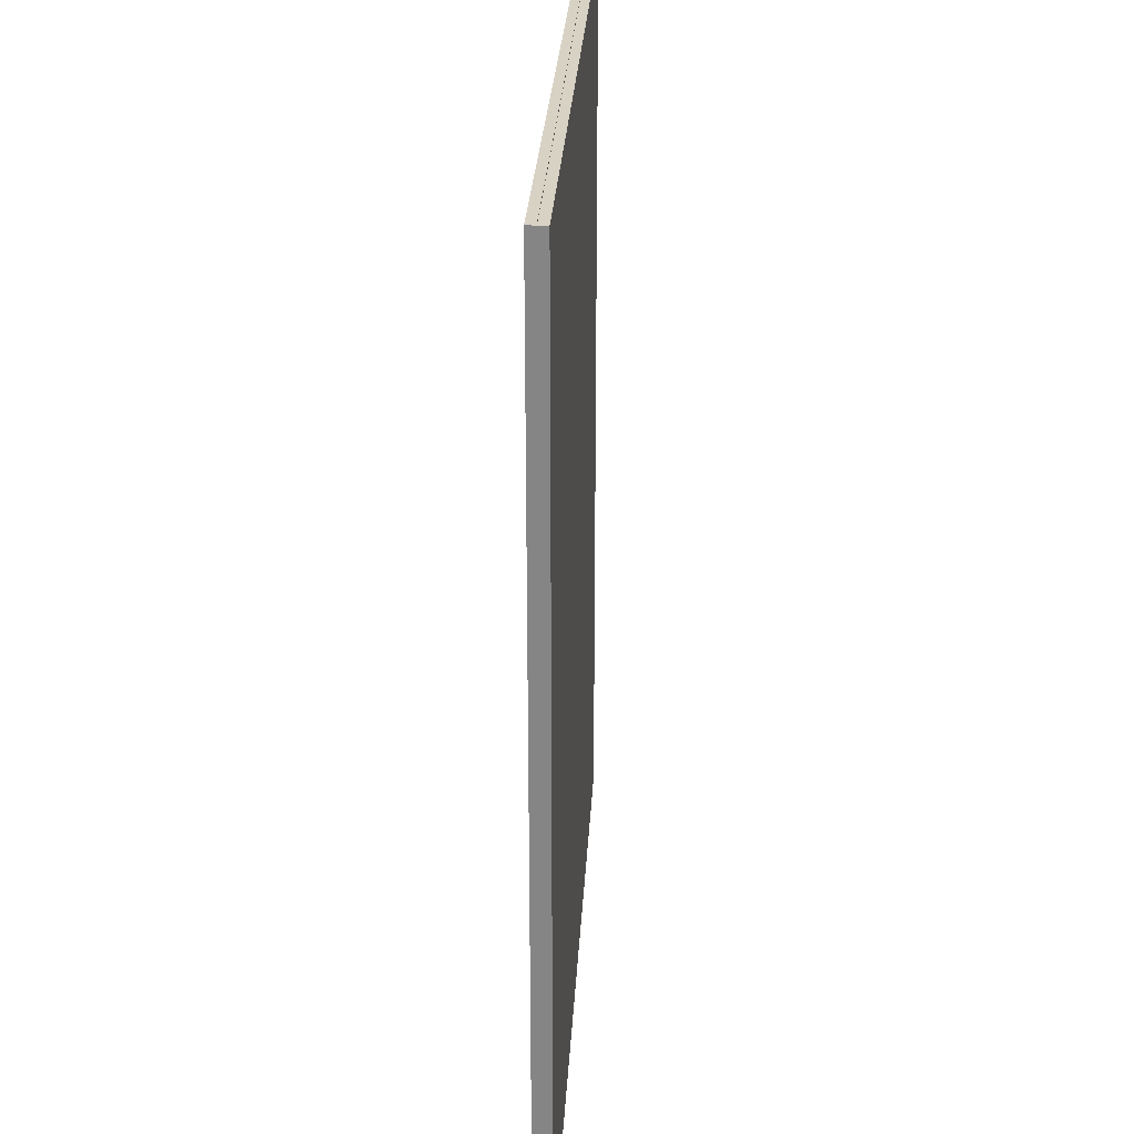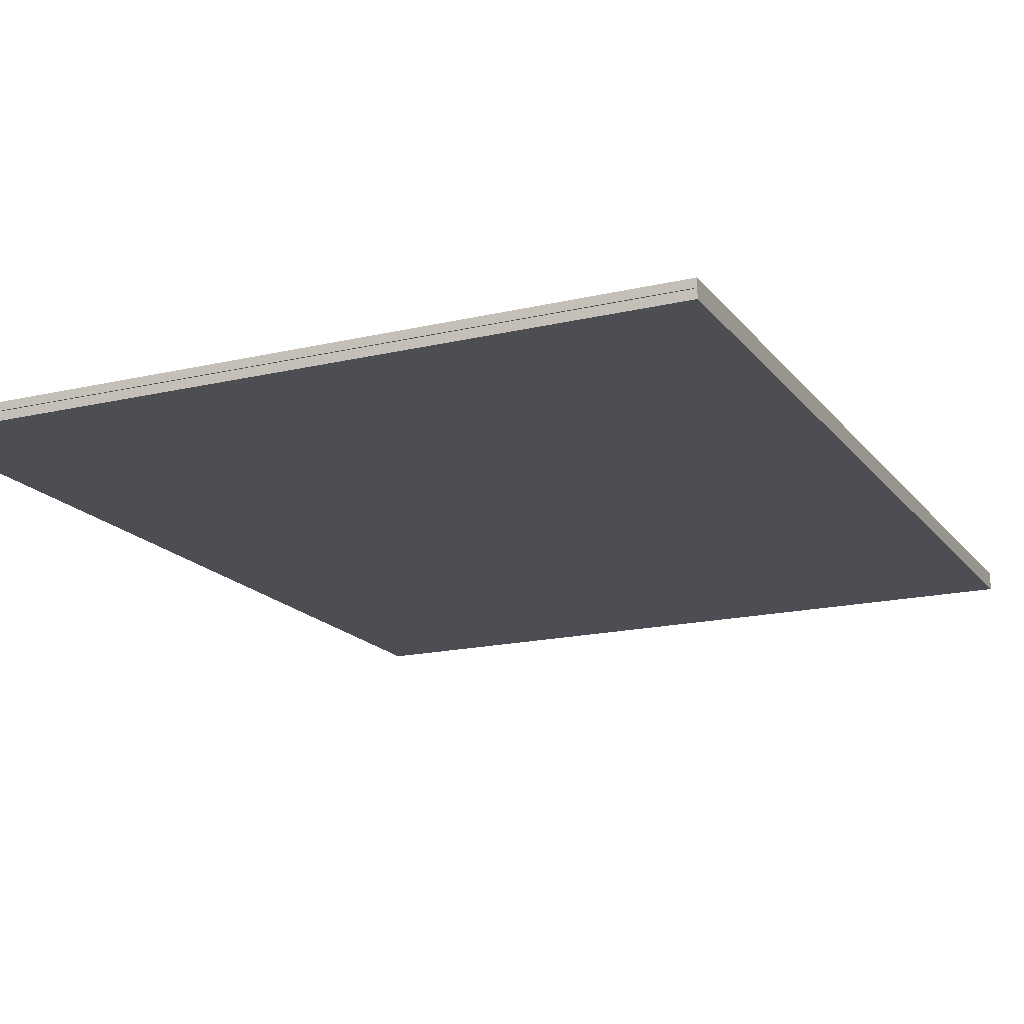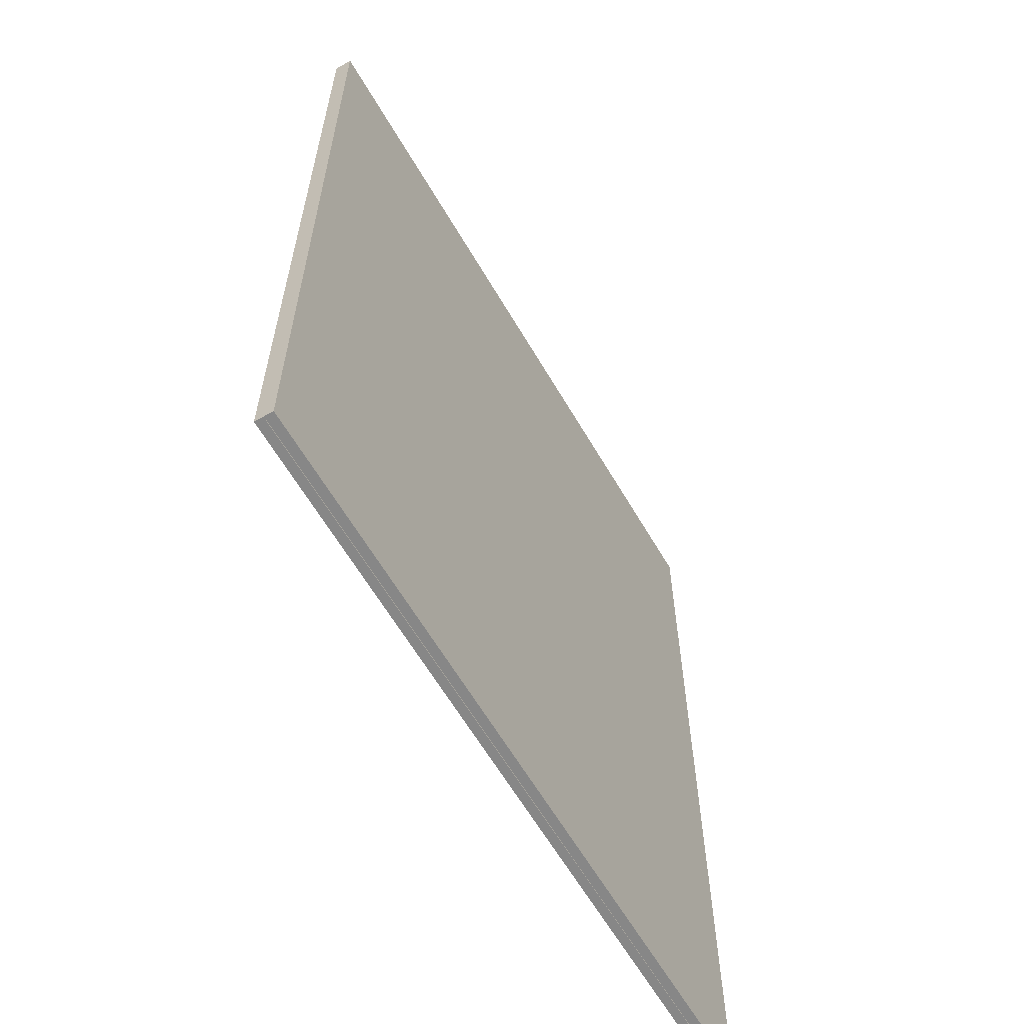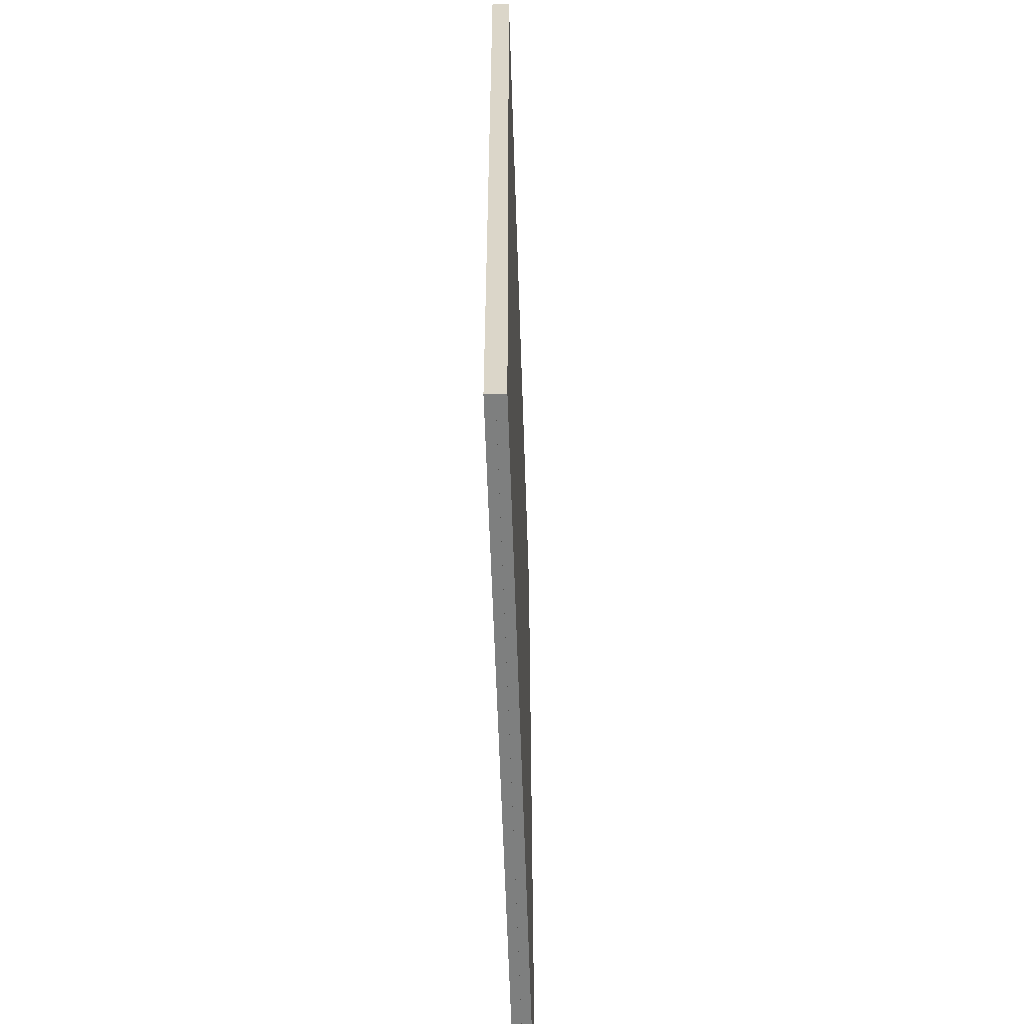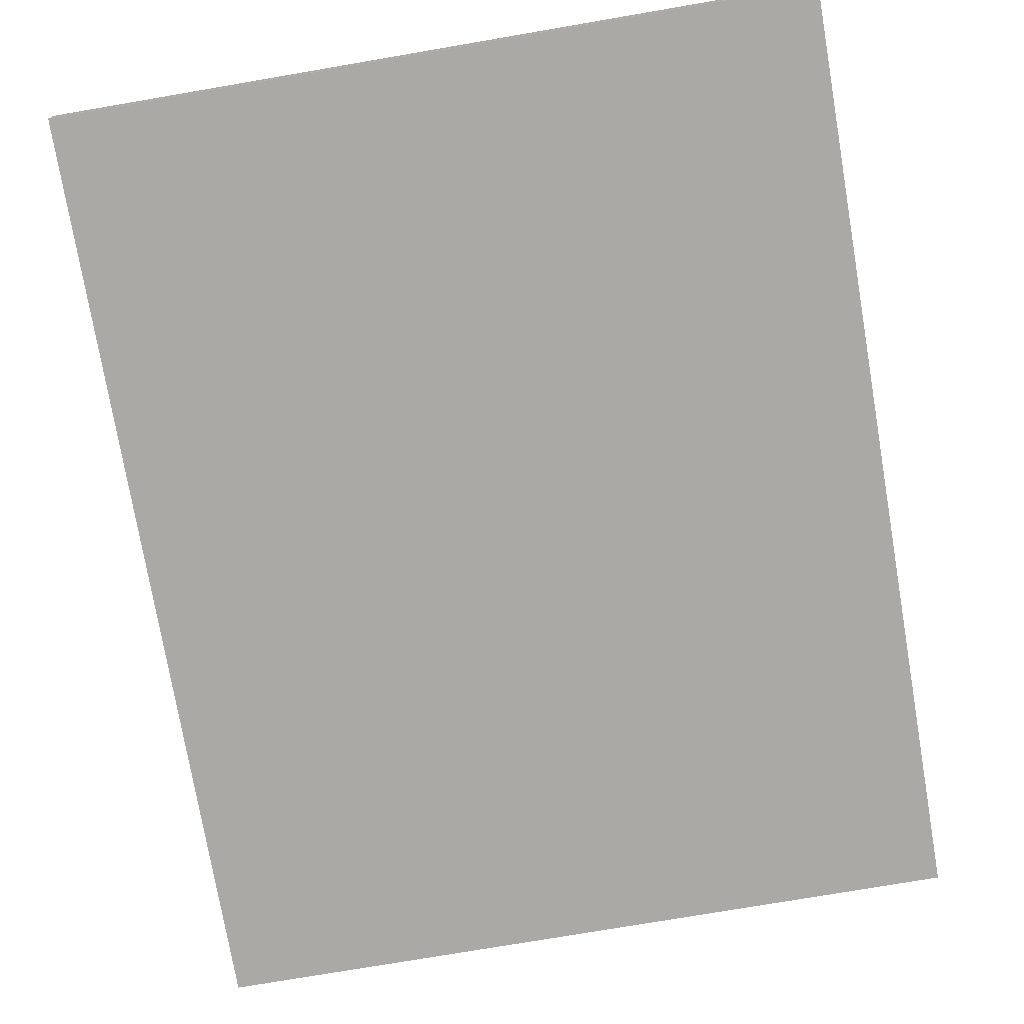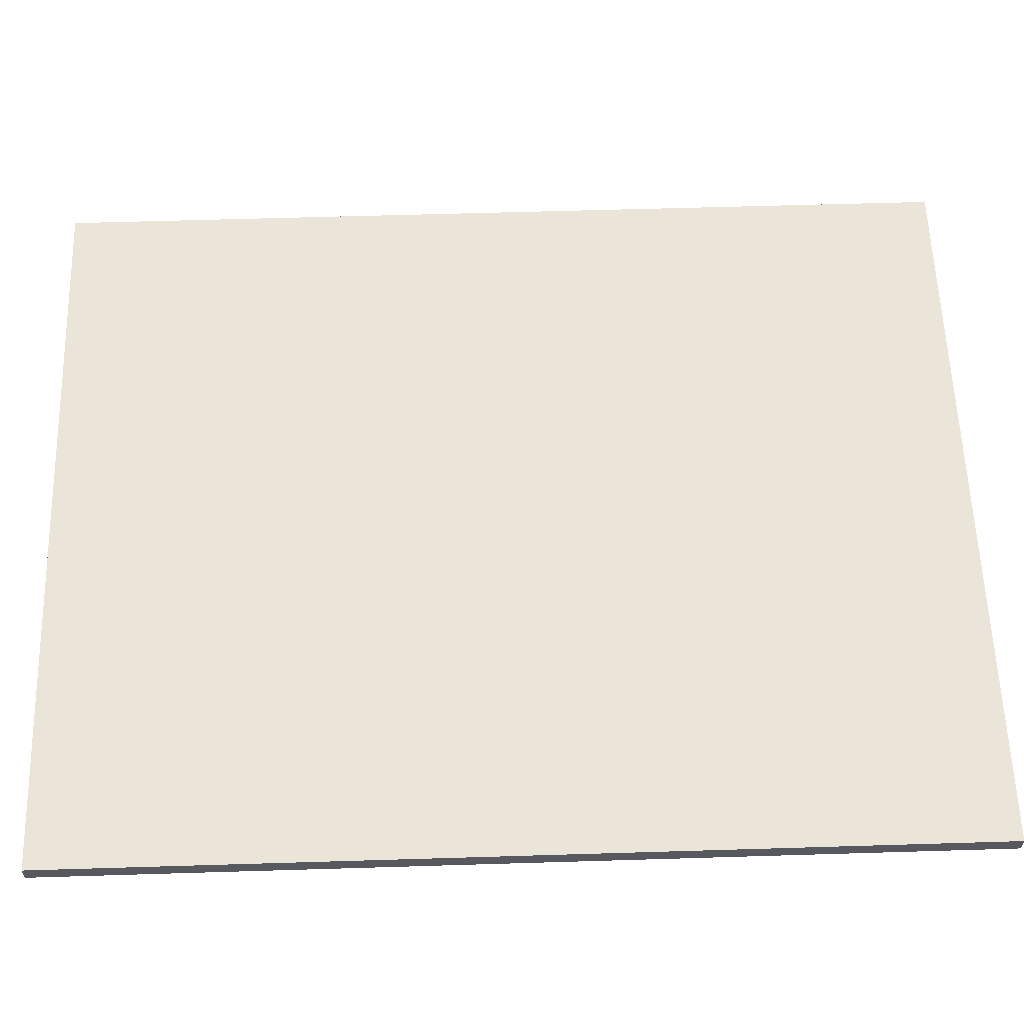
<metadata>
{"format":"obj","ext":"obj","renderer":"f3d","projection":"perspective","resolution":1024,"background":"white","views":[{"elev":27.7,"azim":-86.8,"up":"+Y"},{"elev":-17.3,"azim":-154.9,"up":"+Z"},{"elev":-62.5,"azim":120.3,"up":"+Y"},{"elev":-59.6,"azim":91.9,"up":"+Y"},{"elev":-75.6,"azim":-170.3,"up":"+Z"},{"elev":59.4,"azim":-91.8,"up":"+Z"}]}
</metadata>
<code>
o 0_WhereIsMySon.001
v 41.44 -51.8 2e-05
v -41.44 -51.8 -7e-06
v 41.44 51.8 7e-06
v -41.44 51.8 -2e-05
v -41.44 -51.8 2e-06
v 41.44 -51.8 2e-06
v -41.44 51.8 -2e-06
v 41.44 51.8 -2e-06
f 1 2 4 3
f 5 6 8 7
o UCX_1_Cube.001
v -41.73 51.66 1
v -41.73 -51.66 1
v -41.73 51.66 -1
v -41.73 -51.66 -1
v 41.73 51.66 1
v 41.73 -51.66 1
v 41.73 51.66 -1
v 41.73 -51.66 -1
f 9 11 12 10
f 11 15 16 12
f 15 13 14 16
f 13 9 10 14
f 11 9 13 15
f 16 14 10 12

</code>
